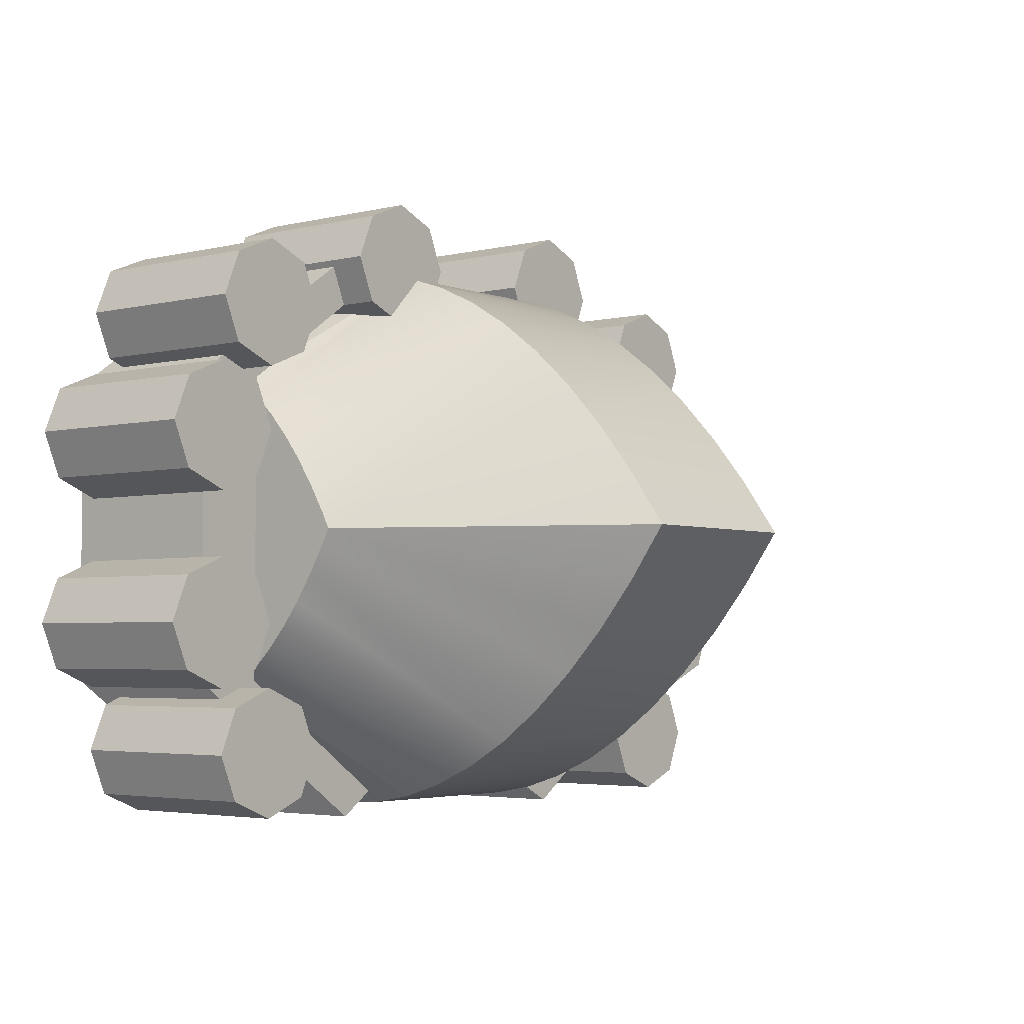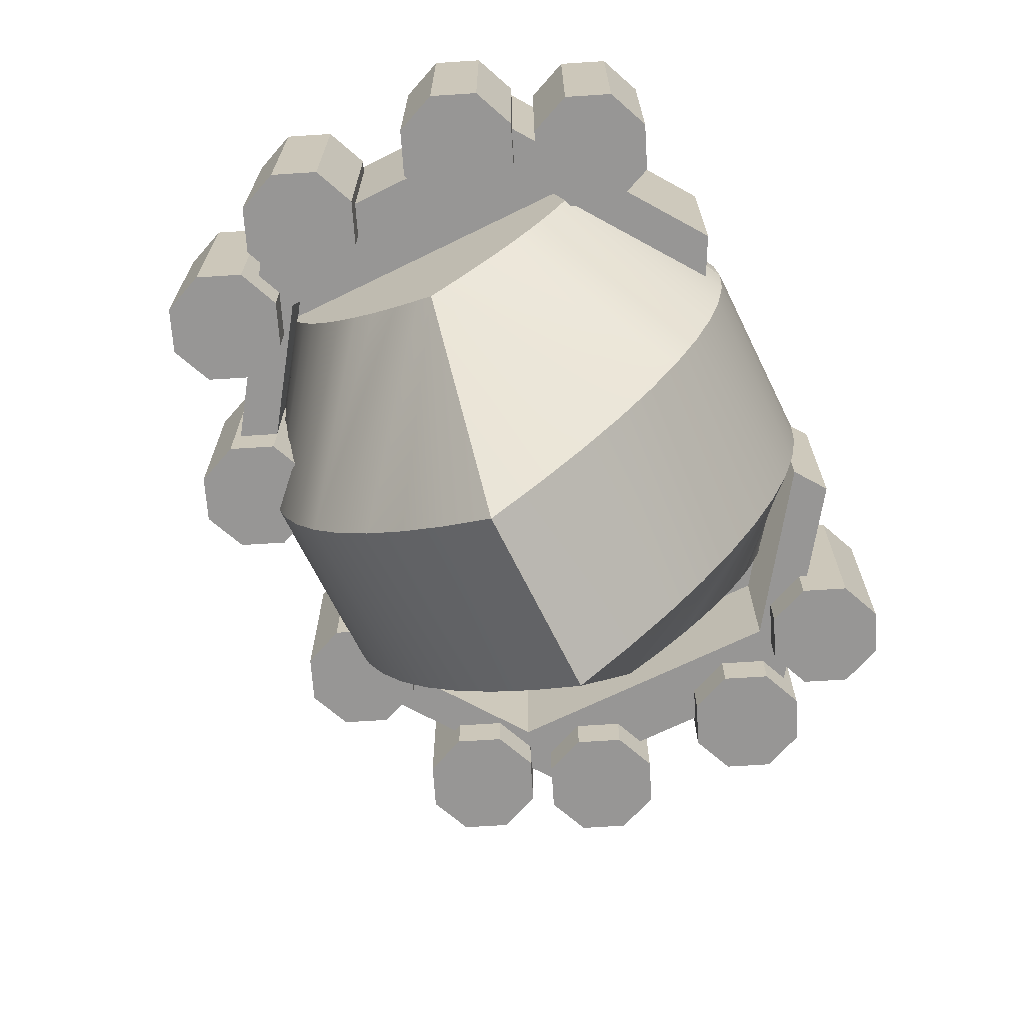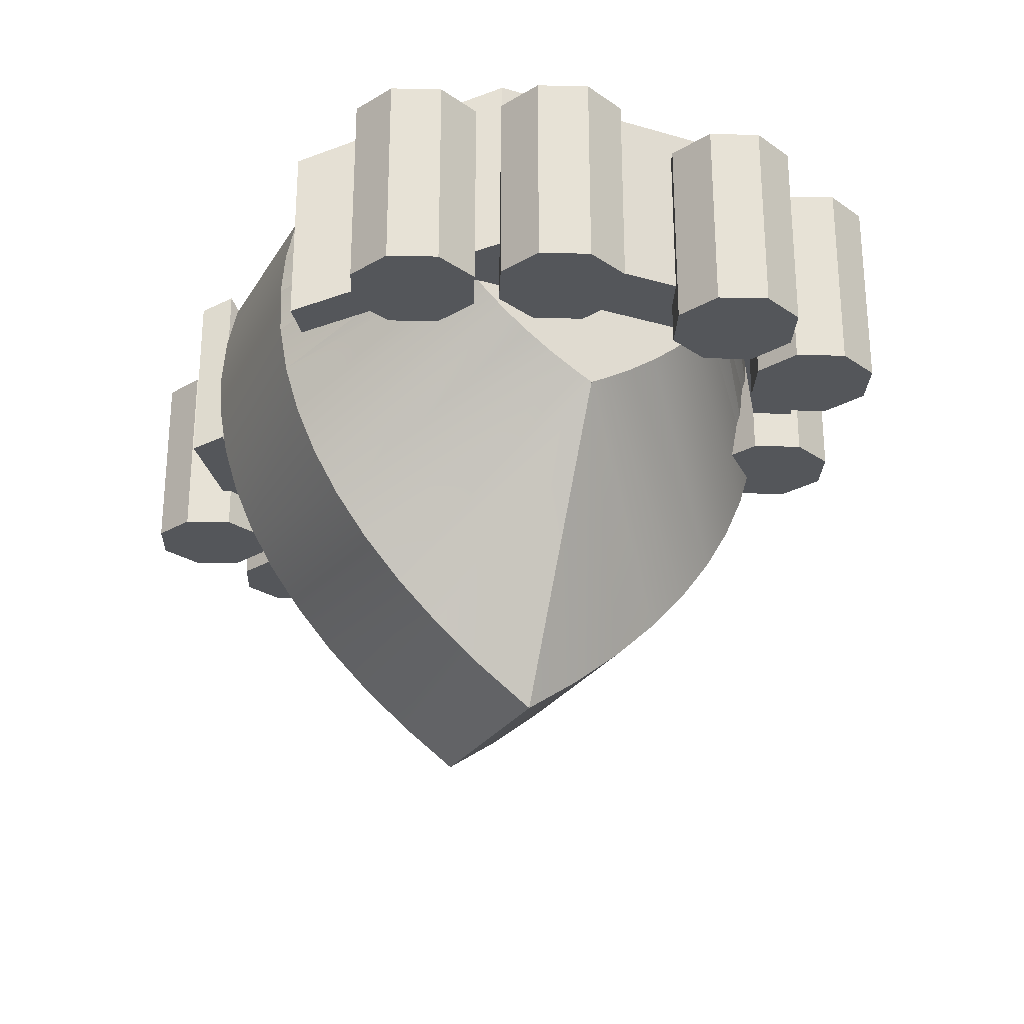
<metadata>
{"format":"obj","ext":"obj","renderer":"f3d","projection":"perspective","resolution":1024,"background":"white","views":[{"elev":-3.6,"azim":-50.9,"up":"+Z"},{"elev":-67.8,"azim":116.2,"up":"+Y"},{"elev":-25.6,"azim":-114.6,"up":"+Y"}]}
</metadata>
<code>
v 0.4 -0.3272 0.05
v 0.4 -2.98e-08 0.05
v 0.4 -0.3148 0.02544
v 0.4 -0.2876 -0.02163
v 0.4 -0.259 -0.06492
v 0.4 -0.2292 -0.1042
v 0.4 -0.1982 -0.1394
v 0.4 -0.1662 -0.1703
v 0.4 -0.1333 -0.1968
v 0.4 -0.09965 -0.2188
v 0.4 -0.0654 -0.2361
v 0.4 -0.03068 -0.2488
v 0.4 -5.96e-08 -0.2557
v -0.4 -0.259 -0.06492
v -0.1603 -0.4878 -0.288
v -0.4 -0.2292 -0.1042
v 0.1597 -0.6188 -0.1784
v 0.1597 -0.5542 -0.2376
v -0.1603 -0.6188 -0.1784
v -0.1603 -0.5542 -0.2376
v 0.16 -8.941e-08 -0.3781
v 0.1597 -0.4201 -0.3292
v 0.1597 -0.4878 -0.288
v -0.1603 -0.4201 -0.3292
v 0.1599 -0.07015 -0.3938
v -0.16 -8.941e-08 -0.3781
v -0.1601 -0.07015 -0.3938
v 0.1597 -0.3512 -0.3611
v 0.1598 -0.6815 -0.1105
v -0.1602 -0.6815 -0.1105
v 0.1597 -0.2815 -0.3836
v -0.1603 -0.3512 -0.3611
v 0.1597 -0.2112 -0.3966
v 0.1598 -0.1406 -0.4
v -0.1603 -0.2815 -0.3836
v -0.4 -0.1333 -0.1968
v -0.1603 -0.2112 -0.3966
v -0.4 -0.09965 -0.2188
v -0.4 -0.1662 -0.1703
v -0.1602 -0.1406 -0.4
v -0.4 -0.1982 -0.1394
v -0.4 -2.98e-08 0.05
v -0.4 -5.96e-08 -0.2557
v -0.4 -0.3272 0.05
v -0.4 -0.3148 0.02544
v -0.4 -0.2876 -0.02163
v -0.4 -0.0654 -0.2361
v -0.4 -0.03068 -0.2488
v 0.16 -0.8 0.05
v -0.16 -0.8 0.05
v -0.1601 -0.742 -0.0343
v 0.1599 -0.742 -0.0343
f 3 2 1
f 2 3 4
f 2 4 5
f 2 5 6
f 2 6 7
f 2 7 8
f 2 8 9
f 2 9 10
f 2 10 11
f 2 11 12
f 2 12 13
f 16 15 14
f 19 18 17
f 18 19 20
f 21 13 12
f 8 7 22
f 15 22 23
f 22 15 24
f 7 23 22
f 25 21 12
f 25 26 21
f 26 25 27
f 8 22 28
f 30 17 29
f 17 30 19
f 10 9 31
f 22 32 28
f 32 22 24
f 31 33 10
f 9 8 28
f 34 12 11
f 34 25 12
f 28 31 9
f 28 35 31
f 35 28 32
f 3 1 17
f 38 37 36
f 36 37 35
f 33 11 10
f 36 35 39
f 5 4 23
f 38 40 37
f 31 37 33
f 37 31 35
f 41 24 16
f 39 32 41
f 13 42 2
f 42 13 43
f 43 13 26
f 26 13 21
f 4 18 23
f 42 45 44
f 45 42 46
f 46 42 14
f 14 42 16
f 16 42 41
f 41 42 39
f 39 42 36
f 36 42 38
f 38 42 47
f 47 42 48
f 48 42 43
f 34 27 25
f 27 34 40
f 41 32 24
f 42 1 2
f 1 42 49
f 49 42 50
f 50 42 44
f 44 51 50
f 45 19 44
f 14 15 46
f 48 26 27
f 44 19 30
f 39 35 32
f 47 40 38
f 30 52 51
f 52 30 29
f 44 30 51
f 47 27 40
f 46 15 20
f 46 20 45
f 4 3 18
f 45 20 19
f 33 34 11
f 7 6 23
f 33 40 34
f 40 33 37
f 1 49 52
f 51 49 50
f 49 51 52
f 6 5 23
f 1 29 17
f 43 26 48
f 20 23 18
f 23 20 15
f 3 17 18
f 16 24 15
f 48 27 47
f 1 52 29
v 0.4 -0.3148 0.07456
v 0.4 -0.2876 0.1216
v 0.4 -0.259 0.1649
v 0.4 -0.2292 0.2042
v 0.4 -0.1982 0.2394
v 0.4 -0.1662 0.2703
v 0.4 -0.1333 0.2968
v 0.4 -0.09965 0.3188
v 0.4 -0.0654 0.3361
v 0.4 -0.03068 0.3488
v 0.4 -2.98e-08 0.3557
v -0.4 -0.259 0.1649
v -0.1603 -0.4878 0.388
v -0.4 -0.2292 0.2042
v 0.1597 -0.6188 0.2784
v 0.1597 -0.5542 0.3376
v -0.1603 -0.6188 0.2784
v -0.1603 -0.5542 0.3376
v 0.16 2.98e-08 0.4781
v 0.1597 -0.4201 0.4292
v 0.1597 -0.4878 0.388
v -0.1603 -0.4201 0.4292
v 0.1599 -0.07015 0.4938
v -0.16 2.98e-08 0.4781
v -0.1601 -0.07015 0.4938
v 0.1597 -0.3512 0.4611
v 0.1598 -0.6815 0.2105
v -0.1602 -0.6815 0.2105
v 0.1597 -0.2815 0.4836
v -0.1603 -0.3512 0.4611
v 0.1597 -0.2112 0.4966
v 0.1598 -0.1406 0.5
v -0.1603 -0.2815 0.4836
v -0.4 -0.1333 0.2968
v -0.1603 -0.2112 0.4966
v -0.4 -0.09965 0.3188
v -0.4 -0.1662 0.2703
v -0.1602 -0.1406 0.5
v -0.4 -0.1982 0.2394
v -0.4 -2.98e-08 0.3557
v -0.4 -0.3148 0.07456
v -0.4 -0.2876 0.1216
v -0.4 -0.0654 0.3361
v -0.4 -0.03068 0.3488
v -0.1601 -0.742 0.1343
v 0.1599 -0.742 0.1343
f 1 2 53
f 54 53 2
f 55 54 2
f 56 55 2
f 57 56 2
f 58 57 2
f 59 58 2
f 60 59 2
f 61 60 2
f 62 61 2
f 63 62 2
f 64 65 66
f 67 68 69
f 70 69 68
f 62 63 71
f 72 57 58
f 73 72 65
f 74 65 72
f 72 73 57
f 62 71 75
f 71 76 75
f 77 75 76
f 78 72 58
f 79 67 80
f 69 80 67
f 81 59 60
f 78 82 72
f 74 72 82
f 60 83 81
f 78 58 59
f 61 62 84
f 62 75 84
f 59 81 78
f 81 85 78
f 82 78 85
f 67 1 53
f 86 87 88
f 85 87 86
f 60 61 83
f 89 85 86
f 73 54 55
f 87 90 88
f 83 87 81
f 85 81 87
f 66 74 91
f 91 82 89
f 2 42 63
f 92 63 42
f 76 63 92
f 71 63 76
f 73 68 54
f 44 93 42
f 94 42 93
f 64 42 94
f 66 42 64
f 91 42 66
f 89 42 91
f 86 42 89
f 88 42 86
f 95 42 88
f 96 42 95
f 92 42 96
f 75 77 84
f 90 84 77
f 74 82 91
f 2 1 42
f 49 42 1
f 50 42 49
f 44 42 50
f 50 97 44
f 44 69 93
f 94 65 64
f 77 76 96
f 80 69 44
f 82 85 89
f 88 90 95
f 97 98 80
f 79 80 98
f 97 80 44
f 90 77 95
f 70 65 94
f 93 70 94
f 68 53 54
f 69 70 93
f 61 84 83
f 73 56 57
f 84 90 83
f 87 83 90
f 98 49 1
f 50 49 97
f 98 97 49
f 73 55 56
f 67 79 1
f 96 76 92
f 68 73 70
f 65 70 73
f 68 67 53
f 65 74 66
f 95 77 96
f 79 98 1
v -0.2619 -0.236 0.5136
v -0.5819 -0.236 0.29
v -0.1975 -0.236 0.4805
v -0.4701 -0.236 0.29
v -0.4701 -0.236 -0.19
v -0.5819 -0.236 -0.19
v -0.206 -0.236 -0.3746
v -0.2619 -0.236 -0.4136
v -0.1975 0.05 0.4805
v -0.2619 0.05 0.5136
v -0.206 0.05 -0.3746
v -0.338 0.05 -0.2823
v -0.338 -0.028 -0.2823
v -0.4701 -0.028 -0.19
v -0.2619 0.05 -0.4136
v -0.4701 -0.028 0.29
v -0.3338 -0.028 0.3852
v -0.3338 0.05 0.3852
v -0.5819 0.05 0.29
v -0.3338 -0.028 -0.2823
v -0.5819 0.05 -0.19
v -0.3338 0.05 -0.2823
f 99 100 101
f 102 101 100
f 103 102 100
f 104 103 100
f 105 103 104
f 106 105 104
f 101 107 99
f 108 99 107
f 109 110 105
f 111 105 110
f 112 105 111
f 103 105 112
f 113 109 106
f 105 106 109
f 112 114 103
f 102 103 114
f 114 115 102
f 102 115 101
f 101 115 107
f 116 107 115
f 108 117 99
f 100 99 117
f 115 114 118
f 112 118 114
f 111 118 112
f 117 119 100
f 104 100 119
f 119 110 113
f 109 113 110
f 110 119 120
f 119 117 120
f 120 117 116
f 116 117 107
f 108 107 117
f 119 113 104
f 106 104 113
f 120 118 110
f 111 110 118
f 116 115 120
f 118 120 115
v 0.2619 -0.236 -0.4136
v 0.5819 -0.236 -0.19
v 0.1975 -0.236 -0.3805
v 0.4701 -0.236 -0.19
v 0.4701 -0.236 0.29
v 0.5819 -0.236 0.29
v 0.206 -0.236 0.4746
v 0.2619 -0.236 0.5136
v 0.1975 0.05 -0.3805
v 0.2619 0.05 -0.4136
v 0.206 0.05 0.4746
v 0.338 0.05 0.3823
v 0.338 -0.028 0.3823
v 0.4701 -0.028 0.29
v 0.2619 0.05 0.5136
v 0.4701 -0.028 -0.19
v 0.3338 -0.028 -0.2852
v 0.3338 0.05 -0.2852
v 0.5819 0.05 -0.19
v 0.3338 -0.028 0.3823
v 0.5819 0.05 0.29
v 0.3338 0.05 0.3823
f 121 122 123
f 124 123 122
f 125 124 122
f 126 125 122
f 127 125 126
f 128 127 126
f 123 129 121
f 130 121 129
f 131 132 127
f 133 127 132
f 134 127 133
f 125 127 134
f 135 131 128
f 127 128 131
f 134 136 125
f 124 125 136
f 136 137 124
f 124 137 123
f 123 137 129
f 138 129 137
f 130 139 121
f 122 121 139
f 137 136 140
f 134 140 136
f 133 140 134
f 139 141 122
f 126 122 141
f 141 132 135
f 131 135 132
f 132 141 142
f 141 139 142
f 142 139 138
f 138 139 129
f 130 129 139
f 141 135 126
f 128 126 135
f 142 140 132
f 133 132 140
f 138 137 142
f 140 142 137
v -0.5 5.96e-08 -0.1
v -0.5293 5.96e-08 -0.02929
v -0.5293 5.96e-08 -0.1707
v -0.6 5.96e-08 -0.2
v -0.6 5.96e-08 0
v -0.6707 5.96e-08 -0.1707
v -0.6707 5.96e-08 -0.02929
v -0.7 5.96e-08 -0.1
v -0.5293 -0.3 -0.1707
v -0.5 -0.3 -0.1
v -0.6707 -0.3 -0.1707
v -0.6 -0.3 -0.2
v -0.5293 -0.3 -0.02929
v -0.7 -0.3 -0.1
v -0.6707 -0.3 -0.02929
v -0.6 -0.3 0
f 145 144 143
f 144 145 146
f 144 146 147
f 147 146 148
f 147 148 149
f 149 148 150
f 143 151 145
f 151 143 152
f 148 154 153
f 154 148 146
f 144 152 143
f 152 144 155
f 156 148 153
f 148 156 150
f 157 150 156
f 150 157 149
f 144 158 155
f 158 144 147
f 146 151 154
f 151 146 145
f 155 151 152
f 151 155 158
f 151 158 154
f 154 158 153
f 153 158 157
f 153 157 156
f 147 157 158
f 157 147 149
v -0.5 5.96e-08 0.2
v -0.5293 5.96e-08 0.2707
v -0.5293 5.96e-08 0.1293
v -0.6 5.96e-08 0.1
v -0.6 5.96e-08 0.3
v -0.6707 5.96e-08 0.1293
v -0.6707 5.96e-08 0.2707
v -0.7 5.96e-08 0.2
v -0.5293 -0.3 0.1293
v -0.5 -0.3 0.2
v -0.6707 -0.3 0.1293
v -0.6 -0.3 0.1
v -0.5293 -0.3 0.2707
v -0.7 -0.3 0.2
v -0.6707 -0.3 0.2707
v -0.6 -0.3 0.3
f 161 160 159
f 160 161 162
f 160 162 163
f 163 162 164
f 163 164 165
f 165 164 166
f 159 167 161
f 167 159 168
f 164 170 169
f 170 164 162
f 160 168 159
f 168 160 171
f 172 164 169
f 164 172 166
f 173 166 172
f 166 173 165
f 160 174 171
f 174 160 163
f 162 167 170
f 167 162 161
f 171 167 168
f 167 171 174
f 167 174 170
f 170 174 169
f 169 174 173
f 169 173 172
f 163 173 174
f 173 163 165
v -0.4 5.96e-08 0.4
v -0.4293 5.96e-08 0.4707
v -0.4293 5.96e-08 0.3293
v -0.5 5.96e-08 0.3
v -0.5 5.96e-08 0.5
v -0.5707 5.96e-08 0.3293
v -0.5707 5.96e-08 0.4707
v -0.6 5.96e-08 0.4
v -0.4293 -0.3 0.3293
v -0.4 -0.3 0.4
v -0.5707 -0.3 0.3293
v -0.5 -0.3 0.3
v -0.4293 -0.3 0.4707
v -0.6 -0.3 0.4
v -0.5707 -0.3 0.4707
v -0.5 -0.3 0.5
f 177 176 175
f 176 177 178
f 176 178 179
f 179 178 180
f 179 180 181
f 181 180 182
f 175 183 177
f 183 175 184
f 180 186 185
f 186 180 178
f 176 184 175
f 184 176 187
f 188 180 185
f 180 188 182
f 189 182 188
f 182 189 181
f 176 190 187
f 190 176 179
f 178 183 186
f 183 178 177
f 187 183 184
f 183 187 190
f 183 190 186
f 186 190 185
f 185 190 189
f 185 189 188
f 179 189 190
f 189 179 181
v 0.6 5.96e-08 0.4
v 0.5707 5.96e-08 0.4707
v 0.5707 5.96e-08 0.3293
v 0.5 5.96e-08 0.3
v 0.5 5.96e-08 0.5
v 0.4293 5.96e-08 0.3293
v 0.4293 5.96e-08 0.4707
v 0.4 5.96e-08 0.4
v 0.5707 -0.3 0.3293
v 0.6 -0.3 0.4
v 0.4293 -0.3 0.3293
v 0.5 -0.3 0.3
v 0.5707 -0.3 0.4707
v 0.4 -0.3 0.4
v 0.4293 -0.3 0.4707
v 0.5 -0.3 0.5
f 193 192 191
f 192 193 194
f 192 194 195
f 195 194 196
f 195 196 197
f 197 196 198
f 191 199 193
f 199 191 200
f 196 202 201
f 202 196 194
f 192 200 191
f 200 192 203
f 204 196 201
f 196 204 198
f 205 198 204
f 198 205 197
f 192 206 203
f 206 192 195
f 194 199 202
f 199 194 193
f 203 199 200
f 199 203 206
f 199 206 202
f 202 206 201
f 201 206 205
f 201 205 204
f 195 205 206
f 205 195 197
v 0.7 5.96e-08 -0.1
v 0.6707 5.96e-08 -0.02929
v 0.6707 5.96e-08 -0.1707
v 0.6 5.96e-08 -0.2
v 0.6 5.96e-08 0
v 0.5293 5.96e-08 -0.1707
v 0.5293 5.96e-08 -0.02929
v 0.5 5.96e-08 -0.1
v 0.6707 -0.3 -0.1707
v 0.7 -0.3 -0.1
v 0.5293 -0.3 -0.1707
v 0.6 -0.3 -0.2
v 0.6707 -0.3 -0.02929
v 0.5 -0.3 -0.1
v 0.5293 -0.3 -0.02929
v 0.6 -0.3 0
f 209 208 207
f 208 209 210
f 208 210 211
f 211 210 212
f 211 212 213
f 213 212 214
f 207 215 209
f 215 207 216
f 212 218 217
f 218 212 210
f 208 216 207
f 216 208 219
f 220 212 217
f 212 220 214
f 221 214 220
f 214 221 213
f 208 222 219
f 222 208 211
f 210 215 218
f 215 210 209
f 219 215 216
f 215 219 222
f 215 222 218
f 218 222 217
f 217 222 221
f 217 221 220
f 211 221 222
f 221 211 213
v 0.7 5.96e-08 0.2
v 0.6707 5.96e-08 0.2707
v 0.6707 5.96e-08 0.1293
v 0.6 5.96e-08 0.1
v 0.6 5.96e-08 0.3
v 0.5293 5.96e-08 0.1293
v 0.5293 5.96e-08 0.2707
v 0.5 5.96e-08 0.2
v 0.6707 -0.3 0.1293
v 0.7 -0.3 0.2
v 0.5293 -0.3 0.1293
v 0.6 -0.3 0.1
v 0.6707 -0.3 0.2707
v 0.5 -0.3 0.2
v 0.5293 -0.3 0.2707
v 0.6 -0.3 0.3
f 225 224 223
f 224 225 226
f 224 226 227
f 227 226 228
f 227 228 229
f 229 228 230
f 223 231 225
f 231 223 232
f 228 234 233
f 234 228 226
f 224 232 223
f 232 224 235
f 236 228 233
f 228 236 230
f 237 230 236
f 230 237 229
f 224 238 235
f 238 224 227
f 226 231 234
f 231 226 225
f 235 231 232
f 231 235 238
f 231 238 234
f 234 238 233
f 233 238 237
f 233 237 236
f 227 237 238
f 237 227 229
v -0.4 5.96e-08 -0.3
v -0.4293 5.96e-08 -0.2293
v -0.4293 5.96e-08 -0.3707
v -0.5 5.96e-08 -0.4
v -0.5 5.96e-08 -0.2
v -0.5707 5.96e-08 -0.3707
v -0.5707 5.96e-08 -0.2293
v -0.6 5.96e-08 -0.3
v -0.4293 -0.3 -0.3707
v -0.4 -0.3 -0.3
v -0.5707 -0.3 -0.3707
v -0.5 -0.3 -0.4
v -0.4293 -0.3 -0.2293
v -0.6 -0.3 -0.3
v -0.5707 -0.3 -0.2293
v -0.5 -0.3 -0.2
f 241 240 239
f 240 241 242
f 240 242 243
f 243 242 244
f 243 244 245
f 245 244 246
f 239 247 241
f 247 239 248
f 244 250 249
f 250 244 242
f 240 248 239
f 248 240 251
f 252 244 249
f 244 252 246
f 253 246 252
f 246 253 245
f 240 254 251
f 254 240 243
f 242 247 250
f 247 242 241
f 251 247 248
f 247 251 254
f 247 254 250
f 250 254 249
f 249 254 253
f 249 253 252
f 243 253 254
f 253 243 245
v 0.6 5.96e-08 -0.3
v 0.5707 5.96e-08 -0.2293
v 0.5707 5.96e-08 -0.3707
v 0.5 5.96e-08 -0.4
v 0.5 5.96e-08 -0.2
v 0.4293 5.96e-08 -0.3707
v 0.4293 5.96e-08 -0.2293
v 0.4 5.96e-08 -0.3
v 0.5707 -0.3 -0.3707
v 0.6 -0.3 -0.3
v 0.4293 -0.3 -0.3707
v 0.5 -0.3 -0.4
v 0.5707 -0.3 -0.2293
v 0.4 -0.3 -0.3
v 0.4293 -0.3 -0.2293
v 0.5 -0.3 -0.2
f 257 256 255
f 256 257 258
f 256 258 259
f 259 258 260
f 259 260 261
f 261 260 262
f 255 263 257
f 263 255 264
f 260 266 265
f 266 260 258
f 256 264 255
f 264 256 267
f 268 260 265
f 260 268 262
f 269 262 268
f 262 269 261
f 256 270 267
f 270 256 259
f 258 263 266
f 263 258 257
f 267 263 264
f 263 267 270
f 263 270 266
f 266 270 265
f 265 270 269
f 265 269 268
f 259 269 270
f 269 259 261
v -0.1 5.96e-08 0.5
v -0.1293 5.96e-08 0.5707
v -0.1293 5.96e-08 0.4293
v -0.2 5.96e-08 0.4
v -0.2 5.96e-08 0.6
v -0.2707 5.96e-08 0.4293
v -0.2707 5.96e-08 0.5707
v -0.3 5.96e-08 0.5
v -0.1293 -0.3 0.4293
v -0.1 -0.3 0.5
v -0.2707 -0.3 0.4293
v -0.2 -0.3 0.4
v -0.1293 -0.3 0.5707
v -0.3 -0.3 0.5
v -0.2707 -0.3 0.5707
v -0.2 -0.3 0.6
f 273 272 271
f 272 273 274
f 272 274 275
f 275 274 276
f 275 276 277
f 277 276 278
f 271 279 273
f 279 271 280
f 276 282 281
f 282 276 274
f 272 280 271
f 280 272 283
f 284 276 281
f 276 284 278
f 285 278 284
f 278 285 277
f 272 286 283
f 286 272 275
f 274 279 282
f 279 274 273
f 283 279 280
f 279 283 286
f 279 286 282
f 282 286 281
f 281 286 285
f 281 285 284
f 275 285 286
f 285 275 277
v 0.3 5.96e-08 0.5
v 0.2707 5.96e-08 0.5707
v 0.2707 5.96e-08 0.4293
v 0.2 5.96e-08 0.4
v 0.2 5.96e-08 0.6
v 0.1293 5.96e-08 0.4293
v 0.1293 5.96e-08 0.5707
v 0.1 5.96e-08 0.5
v 0.2707 -0.3 0.4293
v 0.3 -0.3 0.5
v 0.1293 -0.3 0.4293
v 0.2 -0.3 0.4
v 0.2707 -0.3 0.5707
v 0.1 -0.3 0.5
v 0.1293 -0.3 0.5707
v 0.2 -0.3 0.6
f 289 288 287
f 288 289 290
f 288 290 291
f 291 290 292
f 291 292 293
f 293 292 294
f 287 295 289
f 295 287 296
f 292 298 297
f 298 292 290
f 288 296 287
f 296 288 299
f 300 292 297
f 292 300 294
f 301 294 300
f 294 301 293
f 288 302 299
f 302 288 291
f 290 295 298
f 295 290 289
f 299 295 296
f 295 299 302
f 295 302 298
f 298 302 297
f 297 302 301
f 297 301 300
f 291 301 302
f 301 291 293

</code>
